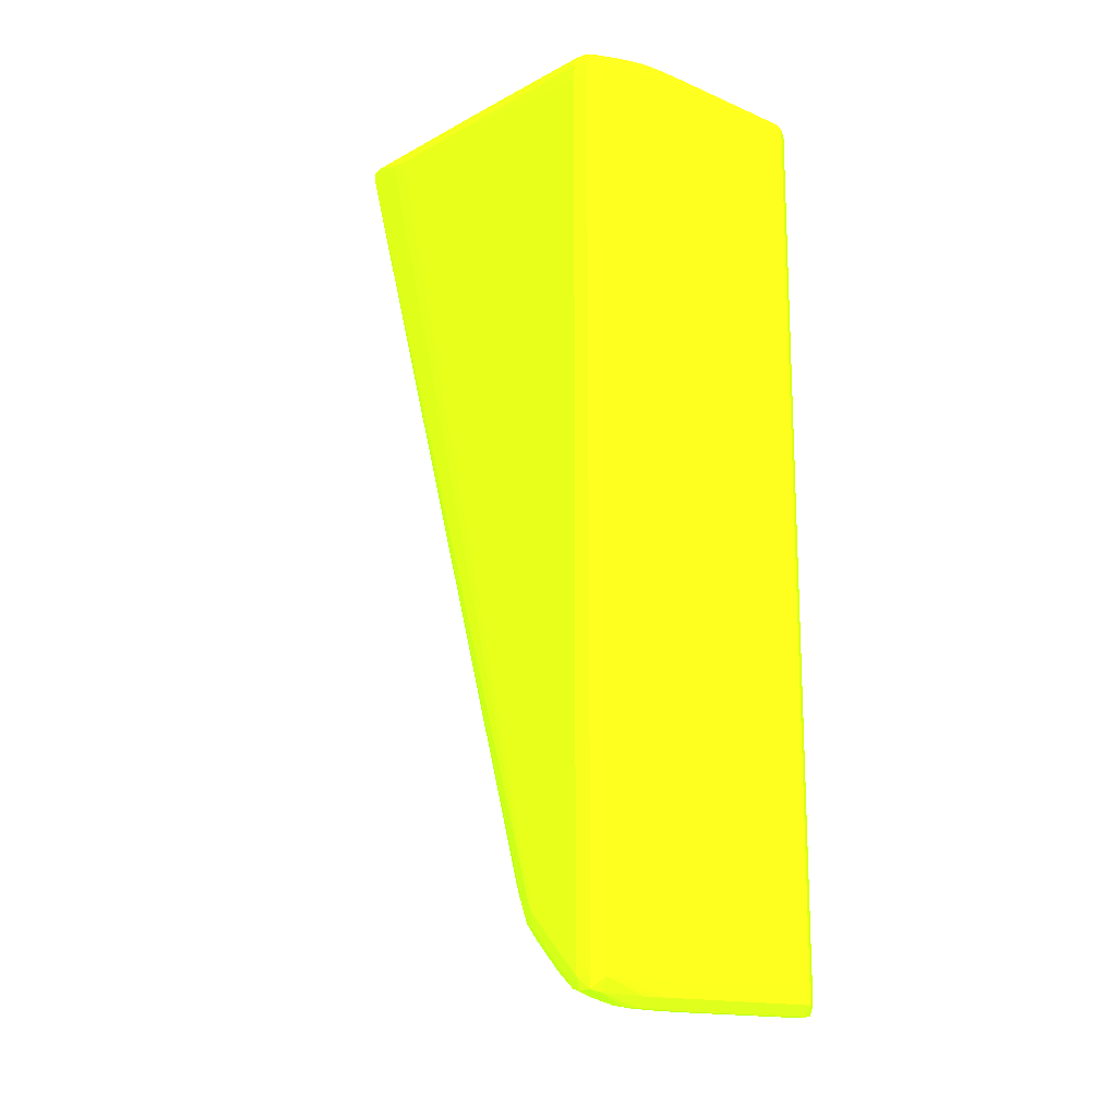
<metadata>
{"format":"obj","ext":"obj","renderer":"f3d","projection":"perspective","resolution":1024,"background":"white","views":[{"elev":-15.7,"azim":-41.4,"up":"+Y"}]}
</metadata>
<code>
v -0.4298 8.556 11.42 0.5647 0.9255 0.07059
v -0.1346 8.556 11.41 0.5647 0.9255 0.07059
v -0.1346 8.852 11.41 0.5647 0.9255 0.07059
v -0.4298 8.852 11.41 0.5647 0.9255 0.07059
v -4.271 8.556 11.42 0.5647 0.9255 0.07059
v -0.4298 -8.285 11.42 0.5647 0.9255 0.07059
v 0.08755 8.852 11.27 0.5647 0.9255 0.07059
v -0.1346 -8.285 11.41 0.5647 0.9255 0.07059
v 0.06281 9.052 11.23 0.5647 0.9255 0.07059
v -0.1346 9.078 11.27 0.5647 0.9255 0.07059
v -3.089 8.852 11.41 0.5647 0.9255 0.07059
v -0.4298 9.08 11.27 0.5647 0.9255 0.07059
v -4.567 8.556 11.42 0.5647 0.9255 0.07059
v -4.862 8.261 11.42 0.5647 0.9255 0.07059
v -4.567 -8.285 11.42 0.5647 0.9255 0.07059
v -0.4298 -8.581 11.4 0.5647 0.9255 0.07059
v -0.1346 -8.581 11.4 0.5647 0.9255 0.07059
v 0.1623 8.852 10.99 0.5647 0.9255 0.07059
v 0.08755 -8.285 11.27 0.5647 0.9255 0.07059
v 0.0793 -8.581 11.27 0.5647 0.9255 0.07059
v 0.08755 9.076 10.99 0.5647 0.9255 0.07059
v -0.1346 9.159 10.99 0.5647 0.9255 0.07059
v -0.4298 9.163 10.99 0.5647 0.9255 0.07059
v -3.384 8.852 11.41 0.5647 0.9255 0.07059
v -4.862 8.556 11.42 0.5647 0.9255 0.07059
v -2.793 9.08 11.27 0.5647 0.9255 0.07059
v -5.158 8.261 11.41 0.5647 0.9255 0.07059
v -4.862 -7.99 11.42 0.5647 0.9255 0.07059
v -4.862 -8.285 11.42 0.5647 0.9255 0.07059
v -3.384 -8.581 11.4 0.5647 0.9255 0.07059
v -2.793 -8.581 11.4 0.5647 0.9255 0.07059
v -0.4298 -8.788 11.26 0.5647 0.9255 0.07059
v -0.1346 -8.786 11.26 0.5647 0.9255 0.07059
v 0.05181 -8.767 11.22 0.5647 0.9255 0.07059
v 0.1623 8.852 4.787 0.5647 0.9255 0.07059
v 0.1623 -7.99 10.99 0.5647 0.9255 0.07059
v 0.1618 -8.285 10.99 0.5647 0.9255 0.07059
v 0.08755 9.076 3.605 0.5647 0.9255 0.07059
v -0.1346 9.159 3.605 0.5647 0.9255 0.07059
v -2.793 9.163 10.99 0.5647 0.9255 0.07059
v -0.4298 9.163 3.605 0.5647 0.9255 0.07059
v -3.68 8.852 11.41 0.5647 0.9255 0.07059
v -3.089 9.078 11.27 0.5647 0.9255 0.07059
v -5.158 8.556 11.4 0.5647 0.9255 0.07059
v -5.38 8.261 11.27 0.5647 0.9255 0.07059
v -5.158 -8.285 11.41 0.5647 0.9255 0.07059
v -3.975 -8.581 11.4 0.5647 0.9255 0.07059
v -3.68 -8.581 11.4 0.5647 0.9255 0.07059
v -3.384 -8.784 11.26 0.5647 0.9255 0.07059
v -3.089 -8.786 11.26 0.5647 0.9255 0.07059
v -2.793 -8.788 11.26 0.5647 0.9255 0.07059
v -0.4298 -8.788 11.05 0.5647 0.9255 0.07059
v -0.1346 -8.786 11.05 0.5647 0.9255 0.07059
v 0.05181 -8.767 11.08 0.5647 0.9255 0.07059
v 0.09579 -8.593 10.99 0.5647 0.9255 0.07059
v 0.1524 8.852 4.491 0.5647 0.9255 0.07059
v 0.1623 -6.808 9.809 0.5647 0.9255 0.07059
v 0.1623 -7.105 10.1 0.5647 0.9255 0.07059
v 0.1024 -8.3 10.68 0.5647 0.9255 0.07059
v 0.1618 -7.4 10.1 0.5647 0.9255 0.07059
v 0.06281 9.052 3.37 0.5647 0.9255 0.07059
v 0.08755 8.904 3.605 0.5647 0.9255 0.07059
v -0.1346 9.078 3.325 0.5647 0.9255 0.07059
v -3.089 9.163 5.969 0.5647 0.9255 0.07059
v -3.089 9.161 8.924 0.5647 0.9255 0.07059
v -3.089 9.159 10.4 0.5647 0.9255 0.07059
v -3.089 9.157 10.99 0.5647 0.9255 0.07059
v -3.089 9.163 3.605 0.5647 0.9255 0.07059
v -0.4298 9.08 3.324 0.5647 0.9255 0.07059
v -3.975 8.852 11.39 0.5647 0.9255 0.07059
v -3.384 9.073 11.27 0.5647 0.9255 0.07059
v -3.68 9.064 11.27 0.5647 0.9255 0.07059
v -5.158 8.776 11.26 0.5647 0.9255 0.07059
v -5.342 8.736 11.21 0.5647 0.9255 0.07059
v -5.37 8.556 11.26 0.5647 0.9255 0.07059
v -5.454 8.261 10.99 0.5647 0.9255 0.07059
v -5.38 -8.285 11.27 0.5647 0.9255 0.07059
v -5.355 -8.495 11.23 0.5647 0.9255 0.07059
v -5.158 -8.542 11.27 0.5647 0.9255 0.07059
v -4.271 -8.581 11.38 0.5647 0.9255 0.07059
v -3.975 -8.774 11.26 0.5647 0.9255 0.07059
v -3.68 -8.781 11.26 0.5647 0.9255 0.07059
v -3.384 -8.784 11.05 0.5647 0.9255 0.07059
v -3.089 -8.786 11.05 0.5647 0.9255 0.07059
v -2.793 -8.788 11.05 0.5647 0.9255 0.07059
v -0.4298 -8.688 10.9 0.5647 0.9255 0.07059
v -0.1346 -8.686 10.9 0.5647 0.9255 0.07059
v 0.06226 -8.503 10.77 0.5647 0.9255 0.07059
v 0.1579 -7.105 9.809 0.5647 0.9255 0.07059
v 0.06226 -8.21 10.48 0.5647 0.9255 0.07059
v 0.1024 -7.709 10.09 0.5647 0.9255 0.07059
v 0.06281 8.943 3.37 0.5647 0.9255 0.07059
v -0.1346 8.913 3.325 0.5647 0.9255 0.07059
v -3.384 9.161 3.605 0.5647 0.9255 0.07059
v -3.384 9.159 5.378 0.5647 0.9255 0.07059
v -3.384 9.157 6.56 0.5647 0.9255 0.07059
v -3.384 9.155 7.741 0.5647 0.9255 0.07059
v -3.384 9.152 9.219 0.5647 0.9255 0.07059
v -3.384 9.147 10.99 0.5647 0.9255 0.07059
v -3.089 9.08 3.324 0.5647 0.9255 0.07059
v -3.384 9.08 3.328 0.5647 0.9255 0.07059
v -0.4298 8.911 3.324 0.5647 0.9255 0.07059
v -3.975 9.047 11.25 0.5647 0.9255 0.07059
v -3.68 9.129 10.99 0.5647 0.9255 0.07059
v -5.158 8.852 10.99 0.5647 0.9255 0.07059
v -4.271 9.02 11.2 0.5647 0.9255 0.07059
v -4.453 9.004 11.16 0.5647 0.9255 0.07059
v -5.362 8.753 10.99 0.5647 0.9255 0.07059
v -5.436 8.556 10.99 0.5647 0.9255 0.07059
v -5.44 8.556 10.4 0.5647 0.9255 0.07059
v -5.445 8.556 9.515 0.5647 0.9255 0.07059
v -5.449 8.556 8.628 0.5647 0.9255 0.07059
v -5.453 8.556 7.741 0.5647 0.9255 0.07059
v -5.454 8.556 7.151 0.5647 0.9255 0.07059
v -5.454 8.556 6.265 0.5647 0.9255 0.07059
v -5.454 -7.99 10.99 0.5647 0.9255 0.07059
v -5.443 -8.285 10.99 0.5647 0.9255 0.07059
v -5.369 -8.503 10.99 0.5647 0.9255 0.07059
v -5.158 -8.6 10.99 0.5647 0.9255 0.07059
v -4.737 -8.734 11.16 0.5647 0.9255 0.07059
v -4.567 -8.748 11.2 0.5647 0.9255 0.07059
v -4.271 -8.765 11.24 0.5647 0.9255 0.07059
v -4.567 -8.581 11.34 0.5647 0.9255 0.07059
v -3.975 -8.774 11.07 0.5647 0.9255 0.07059
v -3.68 -8.781 11.06 0.5647 0.9255 0.07059
v -3.384 -8.686 10.9 0.5647 0.9255 0.07059
v -3.089 -8.688 10.9 0.5647 0.9255 0.07059
v -2.793 -8.688 10.9 0.5647 0.9255 0.07059
v -0.4298 -8.54 10.73 0.5647 0.9255 0.07059
v -0.1346 -8.538 10.73 0.5647 0.9255 0.07059
v -0.1346 -8.394 10.59 0.5647 0.9255 0.07059
v 0.09909 -7.41 9.796 0.5647 0.9255 0.07059
v 0.0837 -7.105 9.555 0.5647 0.9255 0.07059
v -0.1346 -8.247 10.44 0.5647 0.9255 0.07059
v 0.06226 -7.62 9.885 0.5647 0.9255 0.07059
v 0.03422 -6.746 9.351 0.5647 0.9255 0.07059
v -0.1346 -6.938 9.371 0.5647 0.9255 0.07059
v -3.68 9.152 3.605 0.5647 0.9255 0.07059
v -3.68 9.152 3.9 0.5647 0.9255 0.07059
v -3.68 9.148 5.378 0.5647 0.9255 0.07059
v -3.68 9.143 7.151 0.5647 0.9255 0.07059
v -3.68 9.136 9.515 0.5647 0.9255 0.07059
v -3.68 9.134 10.1 0.5647 0.9255 0.07059
v -3.089 8.911 3.324 0.5647 0.9255 0.07059
v -3.384 8.911 3.328 0.5647 0.9255 0.07059
v -3.68 9.076 3.352 0.5647 0.9255 0.07059
v -0.4298 -6.938 9.37 0.5647 0.9255 0.07059
v -3.975 9.112 8.628 0.5647 0.9255 0.07059
v -3.975 9.098 10.7 0.5647 0.9255 0.07059
v -3.975 9.094 10.99 0.5647 0.9255 0.07059
v -5.158 8.867 10.1 0.5647 0.9255 0.07059
v -4.862 8.934 10.99 0.5647 0.9255 0.07059
v -4.622 8.983 10.99 0.5647 0.9255 0.07059
v -5.364 8.757 10.7 0.5647 0.9255 0.07059
v -5.367 8.762 10.1 0.5647 0.9255 0.07059
v -5.372 8.769 9.219 0.5647 0.9255 0.07059
v -5.376 8.776 8.333 0.5647 0.9255 0.07059
v -5.377 8.778 8.037 0.5647 0.9255 0.07059
v -5.379 8.781 7.446 0.5647 0.9255 0.07059
v -5.38 8.783 6.856 0.5647 0.9255 0.07059
v -5.38 8.785 6.56 0.5647 0.9255 0.07059
v -5.38 8.792 4.787 0.5647 0.9255 0.07059
v -5.454 8.556 5.674 0.5647 0.9255 0.07059
v -5.454 -7.105 10.1 0.5647 0.9255 0.07059
v -5.454 -7.99 10.7 0.5647 0.9255 0.07059
v -5.386 -8.296 10.69 0.5647 0.9255 0.07059
v -5.394 -8.004 10.39 0.5647 0.9255 0.07059
v -5.341 -8.466 10.79 0.5647 0.9255 0.07059
v -4.737 -8.734 11.13 0.5647 0.9255 0.07059
v -5.158 -8.493 10.75 0.5647 0.9255 0.07059
v -4.567 -8.748 11.11 0.5647 0.9255 0.07059
v -4.271 -8.765 11.08 0.5647 0.9255 0.07059
v -4.271 -8.672 10.93 0.5647 0.9255 0.07059
v -3.975 -8.679 10.92 0.5647 0.9255 0.07059
v -3.68 -8.683 10.91 0.5647 0.9255 0.07059
v -4.862 -8.394 10.6 0.5647 0.9255 0.07059
v -3.975 -8.531 10.73 0.5647 0.9255 0.07059
v -3.68 -8.535 10.73 0.5647 0.9255 0.07059
v -3.384 -8.538 10.73 0.5647 0.9255 0.07059
v -2.793 -8.54 10.73 0.5647 0.9255 0.07059
v -0.4298 -8.396 10.59 0.5647 0.9255 0.07059
v 0.05731 -7.319 9.613 0.5647 0.9255 0.07059
v -0.4298 -8.249 10.44 0.5647 0.9255 0.07059
v -0.1346 -7.656 9.848 0.5647 0.9255 0.07059
v -0.1346 -7.502 9.701 0.5647 0.9255 0.07059
v -0.1346 -7.105 9.446 0.5647 0.9255 0.07059
v -0.4298 -7.105 9.443 0.5647 0.9255 0.07059
v -3.975 9.115 3.605 0.5647 0.9255 0.07059
v -4.271 9.101 3.9 0.5647 0.9255 0.07059
v -3.975 9.133 3.9 0.5647 0.9255 0.07059
v -3.975 9.129 5.083 0.5647 0.9255 0.07059
v -3.975 9.124 6.265 0.5647 0.9255 0.07059
v -3.975 9.119 7.446 0.5647 0.9255 0.07059
v -4.862 -6.938 9.37 0.5647 0.9255 0.07059
v -5.158 -6.938 9.371 0.5647 0.9255 0.07059
v -3.68 8.913 3.352 0.5647 0.9255 0.07059
v -3.975 9.048 3.404 0.5647 0.9255 0.07059
v -4.271 9.094 5.378 0.5647 0.9255 0.07059
v -4.567 9.052 4.787 0.5647 0.9255 0.07059
v -4.639 8.987 10.4 0.5647 0.9255 0.07059
v -4.631 8.985 10.7 0.5647 0.9255 0.07059
v -5.158 8.876 9.515 0.5647 0.9255 0.07059
v -4.862 8.943 10.4 0.5647 0.9255 0.07059
v -4.862 8.946 10.1 0.5647 0.9255 0.07059
v -5.158 8.888 8.628 0.5647 0.9255 0.07059
v -5.158 8.895 8.037 0.5647 0.9255 0.07059
v -5.158 8.904 7.151 0.5647 0.9255 0.07059
v -5.158 8.91 6.56 0.5647 0.9255 0.07059
v -5.158 8.922 5.083 0.5647 0.9255 0.07059
v -5.355 8.762 4.543 0.5647 0.9255 0.07059
v -5.441 8.556 5.378 0.5647 0.9255 0.07059
v -5.158 8.92 4.787 0.5647 0.9255 0.07059
v -5.454 -6.808 9.809 0.5647 0.9255 0.07059
v -5.454 -7.4 10.1 0.5647 0.9255 0.07059
v -5.354 -8.205 10.48 0.5647 0.9255 0.07059
v -5.394 -7.709 10.09 0.5647 0.9255 0.07059
v -5.354 -7.915 10.18 0.5647 0.9255 0.07059
v -5.158 -8.389 10.61 0.5647 0.9255 0.07059
v -4.862 -8.505 10.74 0.5647 0.9255 0.07059
v -4.567 -8.396 10.59 0.5647 0.9255 0.07059
v -5.158 -8.242 10.44 0.5647 0.9255 0.07059
v -4.271 -8.396 10.59 0.5647 0.9255 0.07059
v -3.975 -8.396 10.59 0.5647 0.9255 0.07059
v -0.1346 -7.354 9.588 0.5647 0.9255 0.07059
v -4.567 -8.249 10.44 0.5647 0.9255 0.07059
v -0.4298 -7.953 10.14 0.5647 0.9255 0.07059
v -0.4298 -7.656 9.847 0.5647 0.9255 0.07059
v -0.4298 -7.502 9.7 0.5647 0.9255 0.07059
v -0.7256 -7.105 9.443 0.5647 0.9255 0.07059
v -4.255 9.048 3.611 0.5647 0.9255 0.07059
v -4.47 9.025 3.713 0.5647 0.9255 0.07059
v -4.271 9.099 4.491 0.5647 0.9255 0.07059
v -4.568 9.038 3.911 0.5647 0.9255 0.07059
v -4.744 9.01 4.017 0.5647 0.9255 0.07059
v -4.777 9.015 4.196 0.5647 0.9255 0.07059
v -4.567 9.055 4.196 0.5647 0.9255 0.07059
v -4.862 -7.105 9.444 0.5647 0.9255 0.07059
v -5.158 -7.105 9.446 0.5647 0.9255 0.07059
v -5.349 -7.319 9.614 0.5647 0.9255 0.07059
v -5.326 -6.746 9.351 0.5647 0.9255 0.07059
v -3.975 8.941 3.404 0.5647 0.9255 0.07059
v -4.146 9.015 3.444 0.5647 0.9255 0.07059
v -4.79 9.013 4.491 0.5647 0.9255 0.07059
v -4.766 9.01 5.378 0.5647 0.9255 0.07059
v -4.701 8.997 8.037 0.5647 0.9255 0.07059
v -4.862 8.959 8.924 0.5647 0.9255 0.07059
v -4.922 8.983 5.083 0.5647 0.9255 0.07059
v -4.93 8.98 4.787 0.5647 0.9255 0.07059
v -5.104 8.778 4.285 0.5647 0.9255 0.07059
v -5.355 8.648 4.543 0.5647 0.9255 0.07059
v -5.38 8.6 4.787 0.5647 0.9255 0.07059
v -5.45 -7.105 9.809 0.5647 0.9255 0.07059
v -5.158 -8.099 10.29 0.5647 0.9255 0.07059
v -5.391 -7.41 9.796 0.5647 0.9255 0.07059
v -5.354 -7.62 9.885 0.5647 0.9255 0.07059
v -5.158 -7.952 10.14 0.5647 0.9255 0.07059
v -4.862 -8.247 10.44 0.5647 0.9255 0.07059
v -4.862 -7.354 9.588 0.5647 0.9255 0.07059
v -4.862 -8.101 10.29 0.5647 0.9255 0.07059
v -4.862 -7.953 10.14 0.5647 0.9255 0.07059
v -4.862 -7.656 9.847 0.5647 0.9255 0.07059
v -4.862 -7.502 9.7 0.5647 0.9255 0.07059
v -4.47 8.941 3.713 0.5647 0.9255 0.07059
v -5.158 -7.354 9.589 0.5647 0.9255 0.07059
v -5.376 -7.105 9.555 0.5647 0.9255 0.07059
v -5.158 -7.502 9.701 0.5647 0.9255 0.07059
v -5.104 8.676 4.285 0.5647 0.9255 0.07059
v -4.146 8.976 3.444 0.5647 0.9255 0.07059
v -5.158 -7.656 9.848 0.5647 0.9255 0.07059
f 1 2 3
f 1 3 4
f 1 4 11
f 1 11 5
f 1 5 14
f 1 14 28
f 1 28 15
f 1 15 6
f 1 6 8
f 1 8 2
f 2 7 3
f 2 8 19
f 2 19 7
f 3 7 9
f 3 9 10
f 3 10 4
f 4 10 12
f 4 12 26
f 4 26 11
f 5 11 13
f 5 13 14
f 6 15 31
f 6 31 16
f 6 16 17
f 6 17 8
f 7 18 9
f 7 19 36
f 7 36 18
f 8 17 20
f 8 20 19
f 9 21 22
f 9 22 10
f 9 18 21
f 10 22 23
f 10 23 12
f 11 24 25
f 11 25 13
f 11 26 24
f 12 23 40
f 12 40 26
f 13 25 14
f 14 25 27
f 14 27 46
f 14 46 28
f 15 29 30
f 15 30 31
f 15 28 29
f 16 31 51
f 16 51 32
f 16 32 33
f 16 33 17
f 17 33 34
f 17 34 20
f 18 35 38
f 18 38 21
f 18 36 58
f 18 58 57
f 18 57 35
f 19 20 37
f 19 37 36
f 20 34 37
f 21 38 39
f 21 39 22
f 22 39 41
f 22 41 23
f 23 41 68
f 23 68 64
f 23 64 40
f 24 42 25
f 24 26 43
f 24 43 42
f 25 42 44
f 25 44 27
f 26 40 43
f 27 44 45
f 27 45 77
f 27 77 46
f 28 46 29
f 29 46 47
f 29 47 48
f 29 48 30
f 30 48 49
f 30 49 50
f 30 50 51
f 30 51 31
f 32 51 85
f 32 85 52
f 32 52 53
f 32 53 33
f 33 53 54
f 33 54 34
f 34 54 55
f 34 55 37
f 35 56 38
f 35 57 56
f 36 37 60
f 36 60 58
f 37 55 59
f 37 59 91
f 37 91 60
f 38 61 39
f 38 56 62
f 38 62 92
f 38 92 61
f 39 61 63
f 39 63 41
f 40 64 65
f 40 65 66
f 40 66 67
f 40 67 43
f 41 63 69
f 41 69 100
f 41 100 68
f 42 70 44
f 42 43 71
f 42 71 72
f 42 72 70
f 43 67 71
f 44 70 73
f 44 73 74
f 44 74 75
f 44 75 45
f 45 75 76
f 45 76 116
f 45 116 77
f 46 77 78
f 46 78 79
f 46 79 80
f 46 80 47
f 47 80 81
f 47 81 82
f 47 82 48
f 48 82 49
f 49 83 84
f 49 84 50
f 49 82 125
f 49 125 83
f 50 84 85
f 50 85 51
f 52 85 128
f 52 128 86
f 52 86 87
f 52 87 53
f 53 87 54
f 54 87 88
f 54 88 55
f 55 88 59
f 56 57 89
f 56 89 62
f 57 58 60
f 57 60 89
f 59 88 90
f 59 90 135
f 59 135 91
f 60 91 89
f 61 92 93
f 61 93 63
f 62 89 92
f 63 93 102
f 63 102 69
f 64 68 94
f 64 94 65
f 65 94 95
f 65 95 66
f 66 95 96
f 66 96 97
f 66 97 98
f 66 98 67
f 67 98 99
f 67 99 72
f 67 72 71
f 68 100 101
f 68 101 94
f 69 102 144
f 69 144 100
f 70 72 103
f 70 103 73
f 72 99 104
f 72 104 103
f 73 105 74
f 73 103 106
f 73 106 107
f 73 107 105
f 74 105 108
f 74 108 109
f 74 109 75
f 75 109 76
f 76 109 110
f 76 110 111
f 76 111 112
f 76 112 113
f 76 113 114
f 76 114 115
f 76 115 163
f 76 163 213
f 76 213 164
f 76 164 116
f 77 116 117
f 77 117 78
f 78 118 119
f 78 119 120
f 78 120 79
f 78 117 118
f 79 120 121
f 79 121 122
f 79 122 123
f 79 123 80
f 80 123 122
f 80 122 81
f 81 122 172
f 81 172 124
f 81 124 125
f 81 125 82
f 83 125 175
f 83 175 126
f 83 126 84
f 84 126 127
f 84 127 85
f 85 127 128
f 86 128 180
f 86 180 129
f 86 129 87
f 87 129 130
f 87 130 88
f 88 130 131
f 88 131 90
f 89 91 132
f 89 132 133
f 89 133 92
f 90 131 134
f 90 134 184
f 90 184 135
f 91 135 132
f 92 133 136
f 92 136 137
f 92 137 93
f 93 137 102
f 94 101 138
f 94 138 139
f 94 139 95
f 95 139 96
f 96 139 97
f 97 139 140
f 97 140 98
f 98 140 141
f 98 141 142
f 98 142 99
f 99 142 143
f 99 143 104
f 100 144 145
f 100 145 101
f 101 145 196
f 101 196 146
f 101 146 138
f 102 137 147
f 102 147 194
f 102 194 144
f 103 104 106
f 104 143 193
f 104 193 148
f 104 148 149
f 104 149 150
f 104 150 106
f 105 151 108
f 105 107 152
f 105 152 151
f 106 150 107
f 107 153 152
f 107 150 153
f 108 151 154
f 108 154 109
f 109 154 155
f 109 155 156
f 109 156 157
f 109 157 110
f 110 157 158
f 110 158 111
f 111 158 112
f 112 158 159
f 112 159 113
f 113 159 160
f 113 160 161
f 113 161 114
f 114 161 162
f 114 162 115
f 115 162 163
f 116 164 214
f 116 214 165
f 116 165 117
f 117 166 118
f 117 165 167
f 117 167 166
f 118 166 168
f 118 168 119
f 119 169 120
f 119 168 170
f 119 170 169
f 120 169 171
f 120 171 121
f 121 171 172
f 121 172 122
f 124 172 173
f 124 173 174
f 124 174 125
f 125 174 175
f 126 175 176
f 126 176 177
f 126 177 127
f 127 177 178
f 127 178 179
f 127 179 180
f 127 180 128
f 129 180 223
f 129 223 181
f 129 181 131
f 129 131 130
f 131 181 183
f 131 183 134
f 132 135 182
f 132 182 133
f 133 182 136
f 134 183 226
f 134 226 184
f 135 184 185
f 135 185 182
f 136 182 137
f 137 182 186
f 137 186 187
f 137 187 147
f 138 146 188
f 138 188 189
f 138 189 190
f 138 190 139
f 139 190 140
f 140 190 191
f 140 191 141
f 141 191 142
f 142 191 143
f 143 191 192
f 143 192 193
f 144 194 195
f 144 195 145
f 145 195 196
f 146 196 241
f 146 241 197
f 146 197 188
f 147 187 229
f 147 229 194
f 148 198 149
f 148 193 232
f 148 232 198
f 149 198 199
f 149 199 200
f 149 200 201
f 149 201 153
f 149 153 150
f 151 202 154
f 151 152 202
f 152 153 203
f 152 203 202
f 153 201 204
f 153 204 203
f 154 202 205
f 154 205 206
f 154 206 155
f 155 206 156
f 156 206 157
f 157 206 207
f 157 207 208
f 157 208 209
f 157 209 158
f 158 209 159
f 159 161 160
f 159 209 161
f 161 209 162
f 162 210 211
f 162 211 163
f 162 209 212
f 162 212 210
f 163 211 213
f 164 213 214
f 165 214 216
f 165 216 167
f 166 167 215
f 166 215 168
f 167 216 255
f 167 255 217
f 167 217 215
f 168 215 218
f 168 218 170
f 169 170 171
f 170 218 219
f 170 219 173
f 170 173 172
f 170 172 171
f 173 219 174
f 174 219 218
f 174 218 176
f 174 176 175
f 176 220 177
f 176 218 221
f 176 221 220
f 177 220 178
f 178 220 179
f 179 220 222
f 179 222 180
f 180 222 223
f 181 223 225
f 181 225 183
f 182 224 186
f 182 185 224
f 183 225 260
f 183 260 226
f 184 227 228
f 184 228 185
f 184 226 227
f 185 228 224
f 186 224 187
f 187 224 258
f 187 258 229
f 188 197 230
f 188 230 231
f 188 231 189
f 189 232 191
f 189 191 190
f 189 231 233
f 189 233 234
f 189 234 235
f 189 235 236
f 189 236 232
f 191 232 192
f 192 232 193
f 194 229 237
f 194 237 195
f 195 237 238
f 195 238 239
f 195 239 240
f 195 240 241
f 195 241 196
f 197 242 230
f 197 241 268
f 197 268 242
f 198 232 236
f 198 236 199
f 199 236 243
f 199 243 244
f 199 244 245
f 199 245 200
f 200 245 246
f 200 246 204
f 200 204 201
f 202 203 205
f 203 204 206
f 203 206 205
f 204 246 206
f 206 246 247
f 206 247 207
f 207 247 208
f 208 247 209
f 209 247 248
f 209 248 212
f 210 249 267
f 210 267 250
f 210 250 211
f 210 212 234
f 210 234 231
f 210 231 249
f 211 250 251
f 211 251 252
f 211 252 213
f 212 248 235
f 212 235 234
f 213 252 214
f 214 252 216
f 215 217 253
f 215 253 221
f 215 221 218
f 216 252 254
f 216 254 255
f 217 256 253
f 217 255 269
f 217 269 256
f 220 221 257
f 220 257 222
f 221 253 257
f 222 257 225
f 222 225 223
f 224 228 262
f 224 262 258
f 225 257 259
f 225 259 260
f 226 260 261
f 226 261 227
f 227 261 262
f 227 262 228
f 229 258 237
f 230 242 231
f 231 242 268
f 231 268 263
f 231 263 267
f 231 267 249
f 231 234 233
f 235 248 243
f 235 243 236
f 237 264 238
f 237 258 264
f 238 264 239
f 239 265 240
f 239 264 266
f 239 266 255
f 239 255 254
f 239 254 265
f 240 265 250
f 240 250 267
f 240 267 268
f 240 268 241
f 243 248 247
f 243 247 244
f 244 247 245
f 245 247 246
f 250 265 252
f 250 252 251
f 252 265 254
f 253 259 257
f 253 256 260
f 253 260 259
f 255 266 269
f 256 269 260
f 258 262 266
f 258 266 264
f 260 269 261
f 261 269 266
f 261 266 262
f 263 268 267

</code>
